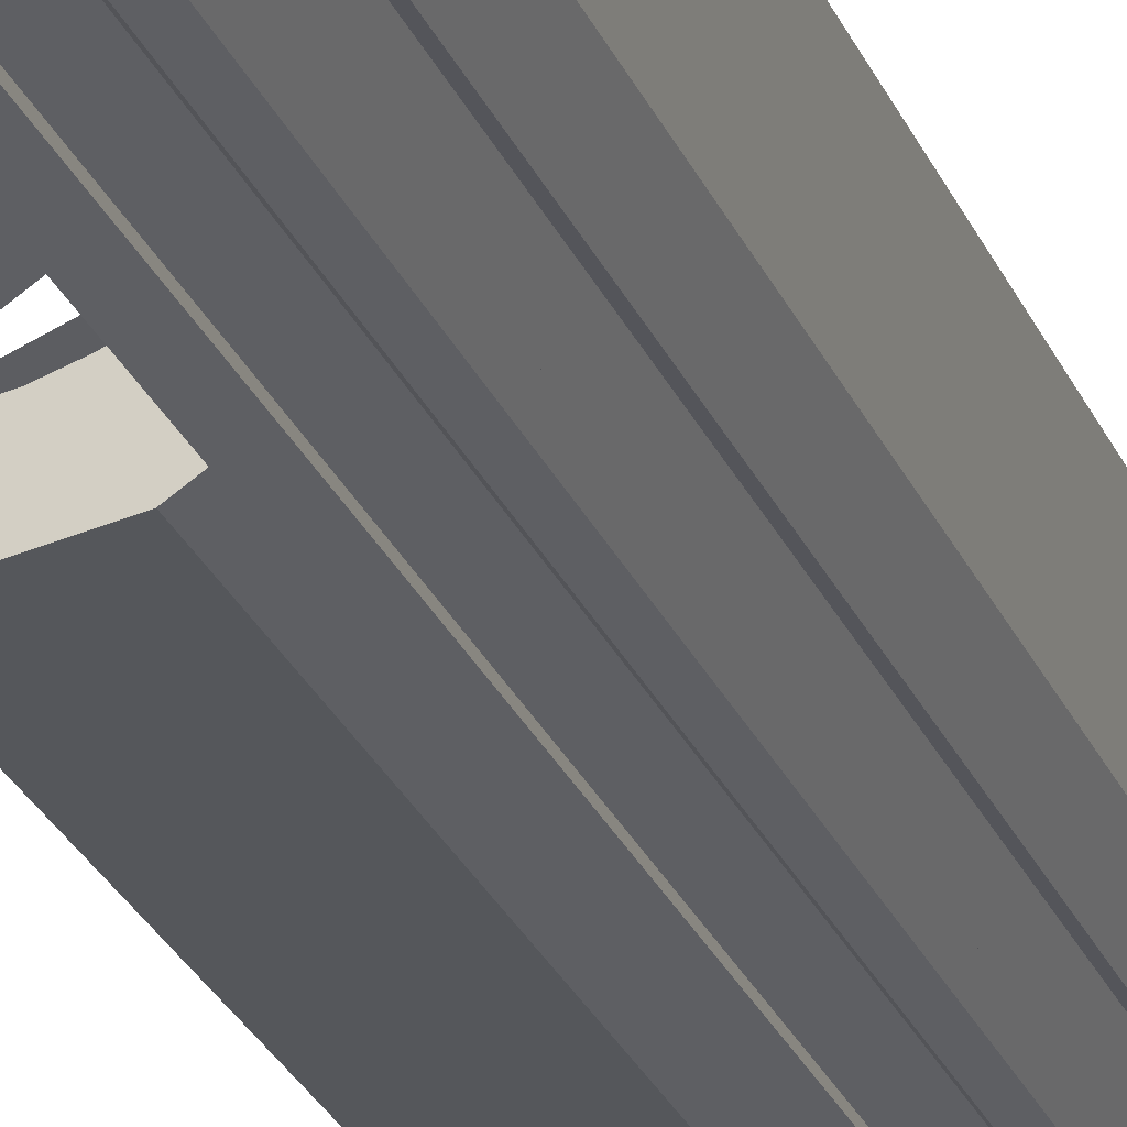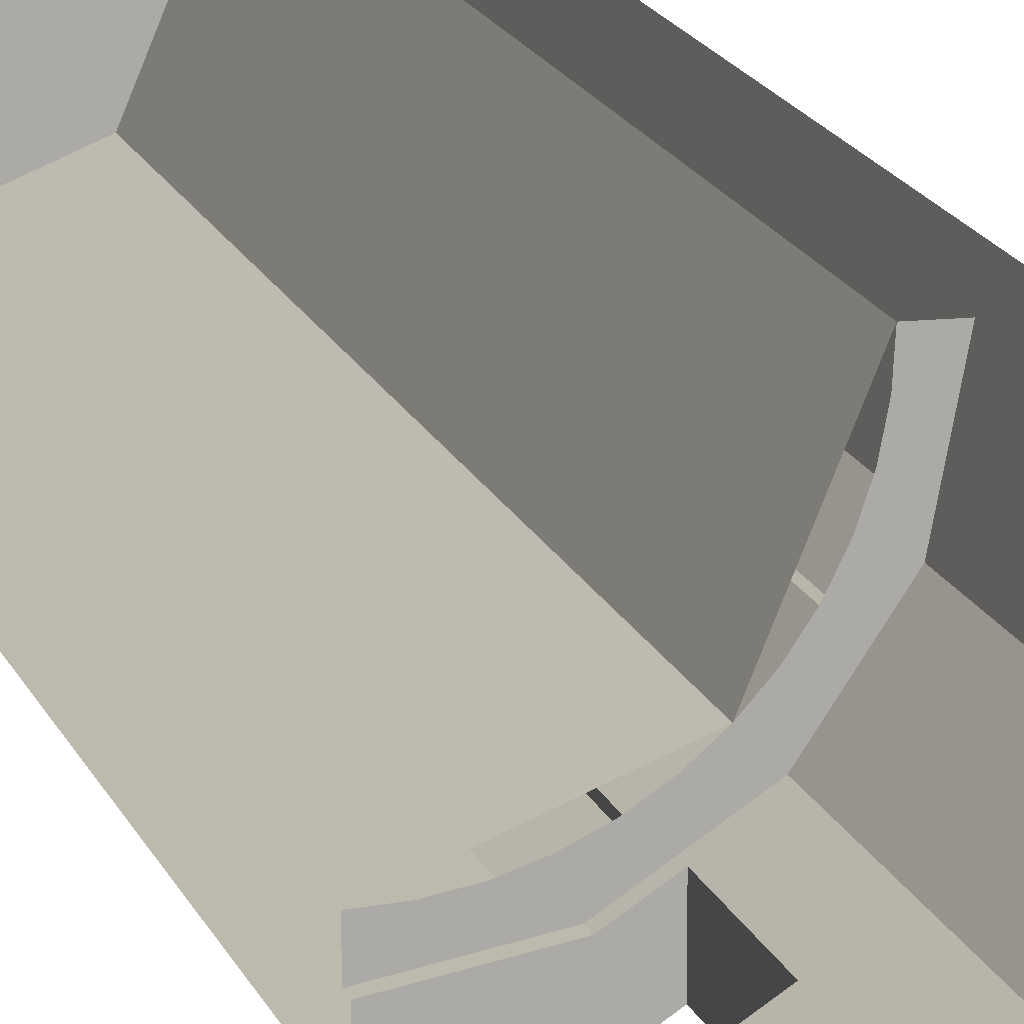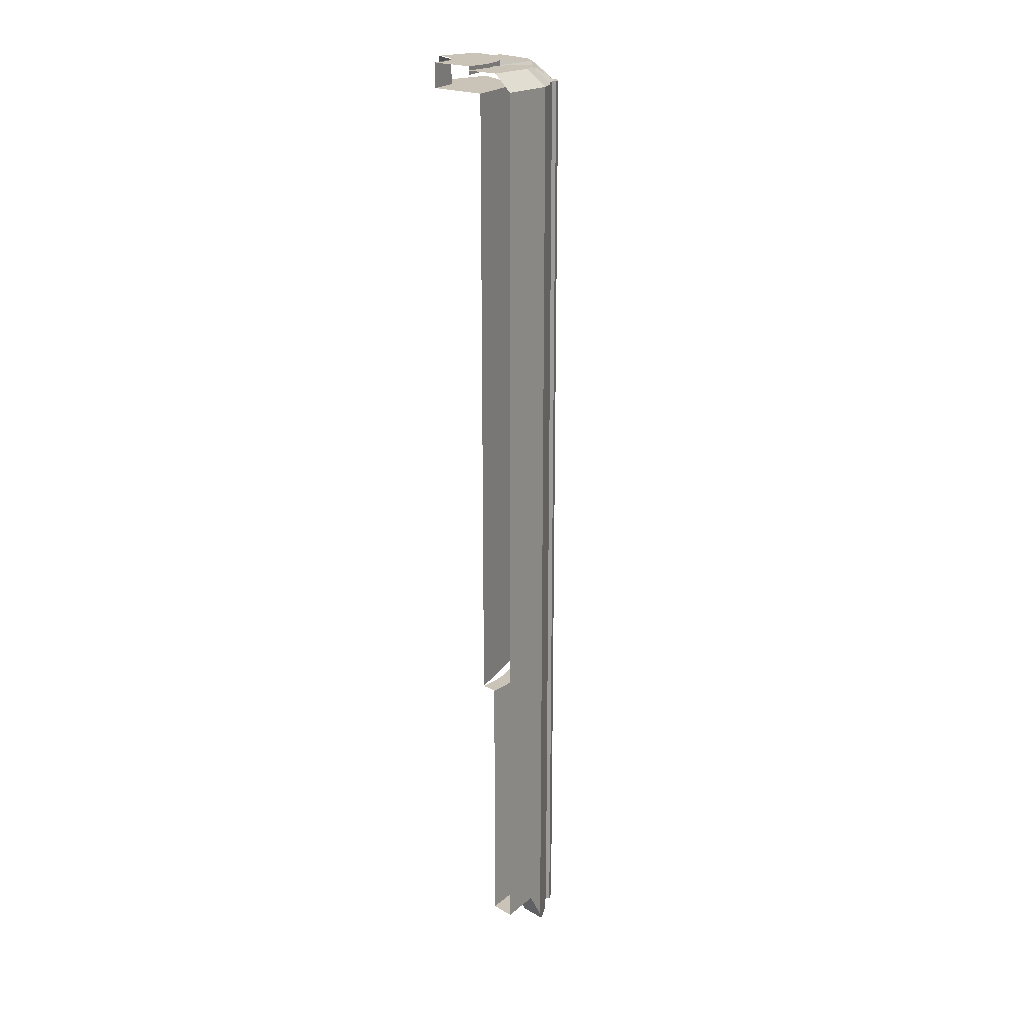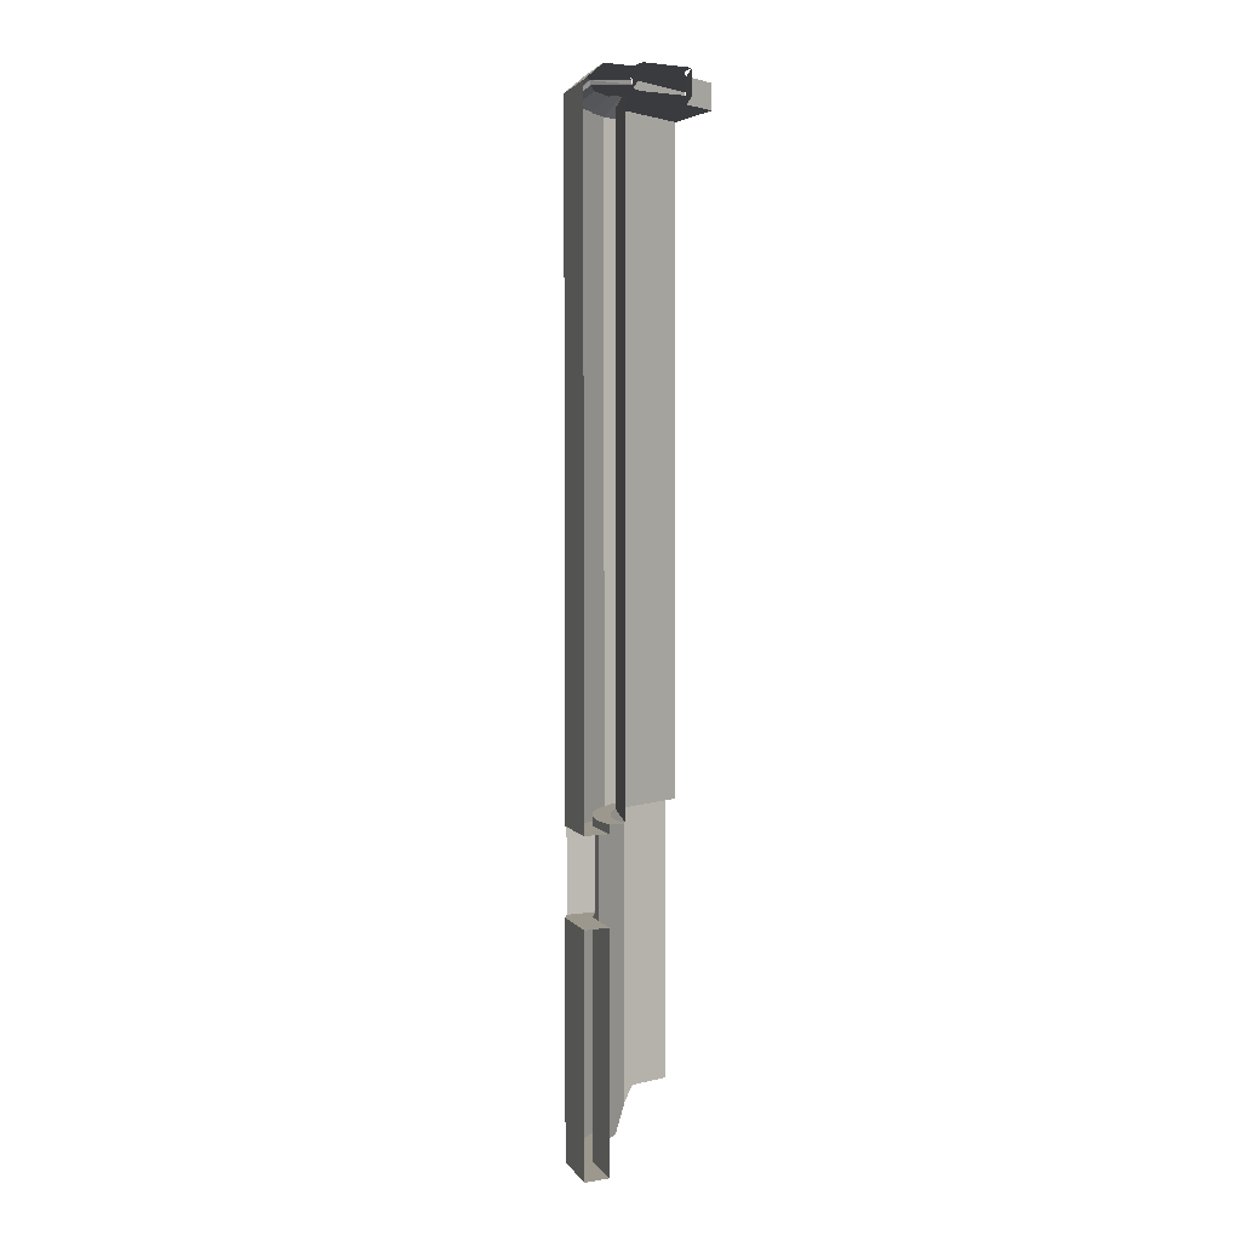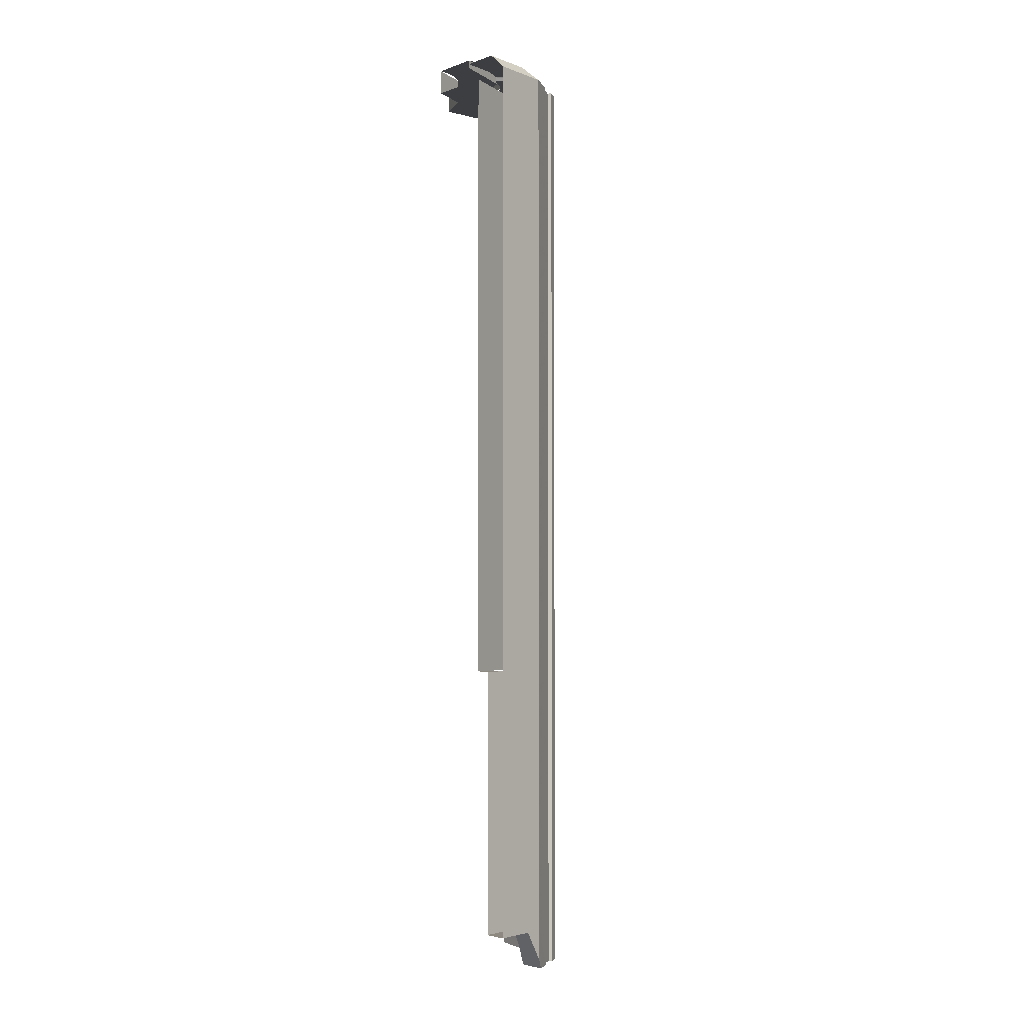
<metadata>
{"format":"obj","ext":"obj","renderer":"f3d","projection":"perspective","resolution":1024,"background":"white","views":[{"elev":-25.0,"azim":-161.7,"up":"+Y"},{"elev":13.7,"azim":166.1,"up":"+Y"},{"elev":20.0,"azim":-133.9,"up":"+Z"},{"elev":3.1,"azim":61.6,"up":"+Z"},{"elev":-3.5,"azim":-130.1,"up":"+Z"}]}
</metadata>
<code>
v -0.7391 -0.3061 0.1564
v -0.7502 -0.25 0.25
v -0.7391 -0.3062 1.9
v 0 -0.95 0
v -0.3635 -0.8777 0
v -0.3061 -0.7391 0
v 0 -0.8 0
v -0.9003 -0.25 0.25
v -0.95 0 0.25
v -0.8 0 0.25
v -0.7503 -0.25 0.25
v -0.5 -0.7641 0
v -0.3061 -0.7391 0
v -0.3635 -0.8777 0
v -0.5 -0.7865 0
v -0.3061 -0.7391 0
v -0.5 -0.7641 0
v -0.6583 -0.6583 0
v -0.5657 -0.5657 0
v -0.6764 -0.4 0
v -0.7641 -0.5 0
v -0.7865 -0.5 0
v -0.8534 -0.4 0
v -0.7641 -0.5 0
v -0.6764 -0.4 0
v -0.5657 -0.5657 0
v -0.6583 -0.6583 0
v -0.6764 -0.4 0
v -0.8534 -0.4 0
v -0.8777 -0.3635 0.06075
v -0.9003 -0.25 0.25
v -0.7391 -0.3061 0.1564
v -0.6764 -0.4 0
v -0.9003 -0.25 0.25
v -0.9003 -0.25 0.25
v -0.7502 -0.25 0.25
v -0.7391 -0.3061 0.1564
v -0.495 -0.495 1.9
v 0 -0.7 1.9
v 0 -0.7 5.75
v -0.495 -0.495 5.75
v -0.7 0 1.9
v -0.495 -0.495 1.9
v -0.495 -0.495 5.75
v -0.7 0 5.75
v -0.3 -0.3 5.75
v -0.2121 -0.2121 5.75
v 0 -0.3 5.75
v -0.3 -0.3 5.75
v -0.3 0 5.75
v -0.2121 -0.2121 5.75
v 0 -0.6 5.9
v -0.0783 -0.5948 5.9
v -0.03915 -0.2974 5.9
v 0 -0.3 5.9
v -0.0783 -0.5948 5.9
v -0.1553 -0.5795 5.9
v -0.07764 -0.2898 5.9
v -0.03915 -0.2974 5.9
v -0.1553 -0.5795 5.9
v -0.2296 -0.5543 5.9
v -0.1148 -0.2772 5.9
v -0.07764 -0.2898 5.9
v -0.2296 -0.5543 5.9
v -0.3 -0.5196 5.9
v -0.15 -0.2598 5.9
v -0.1148 -0.2772 5.9
v -0.3 -0.5196 5.9
v -0.3653 -0.476 5.9
v -0.1826 -0.238 5.9
v -0.15 -0.2598 5.9
v -0.3653 -0.476 5.9
v -0.4243 -0.4243 5.9
v -0.2121 -0.2121 5.9
v -0.1826 -0.238 5.9
v -0.4243 -0.4243 5.9
v -0.476 -0.3653 5.9
v -0.238 -0.1826 5.9
v -0.2121 -0.2121 5.9
v -0.476 -0.3653 5.9
v -0.5196 -0.3 5.9
v -0.2598 -0.15 5.9
v -0.238 -0.1826 5.9
v -0.5196 -0.3 5.9
v -0.5543 -0.2296 5.9
v -0.2772 -0.1148 5.9
v -0.2598 -0.15 5.9
v -0.5543 -0.2296 5.9
v -0.5795 -0.1553 5.9
v -0.2898 -0.07764 5.9
v -0.2772 -0.1148 5.9
v -0.5795 -0.1553 5.9
v -0.5948 -0.0783 5.9
v -0.2974 -0.03915 5.9
v -0.2898 -0.07764 5.9
v -0.5948 -0.0783 5.9
v -0.6 0 5.9
v -0.3 0 5.9
v -0.2974 -0.03915 5.9
v 0 -0.7 5.75
v -0.495 -0.495 5.75
v -0.7 0 5.75
v -0.2121 -0.2121 5.75
v 0 -0.3 5.75
v 0 -0.3 5.9
v -0.2121 -0.2121 5.9
v -0.3 0 5.75
v -0.2121 -0.2121 5.75
v -0.2121 -0.2121 5.9
v -0.3 0 5.9
v -0.4243 -0.4243 5.9
v 0 -0.6 5.9
v 0 -0.6 5.85
v -0.4243 -0.4243 5.85
v -0.6 0 5.9
v -0.4243 -0.4243 5.9
v -0.4243 -0.4243 5.85
v -0.6 0 5.85
v 0 -0.8 1.9
v -0.1044 -0.7931 1.9
v -0.09135 -0.694 1.9
v 0 -0.7 1.9
v -0.1044 -0.7931 1.9
v -0.207 -0.7727 1.9
v -0.1812 -0.6761 1.9
v -0.09135 -0.694 1.9
v -0.207 -0.7727 1.9
v -0.3062 -0.7391 1.9
v -0.2679 -0.6467 1.9
v -0.1812 -0.6761 1.9
v -0.3062 -0.7391 1.9
v -0.4 -0.6928 1.9
v -0.35 -0.6062 1.9
v -0.2679 -0.6467 1.9
v -0.4 -0.6928 1.9
v -0.487 -0.6347 1.9
v -0.4262 -0.5554 1.9
v -0.35 -0.6062 1.9
v -0.487 -0.6347 1.9
v -0.5657 -0.5657 1.9
v -0.495 -0.495 1.9
v -0.4262 -0.5554 1.9
v -0.5657 -0.5657 1.9
v -0.6347 -0.487 1.9
v -0.5554 -0.4262 1.9
v -0.495 -0.495 1.9
v -0.6347 -0.487 1.9
v -0.6928 -0.4 1.9
v -0.6062 -0.35 1.9
v -0.5554 -0.4262 1.9
v -0.6928 -0.4 1.9
v -0.7391 -0.3062 1.9
v -0.6467 -0.2679 1.9
v -0.6062 -0.35 1.9
v -0.7391 -0.3062 1.9
v -0.7727 -0.207 1.9
v -0.6761 -0.1812 1.9
v -0.6467 -0.2679 1.9
v -0.7727 -0.207 1.9
v -0.7931 -0.1044 1.9
v -0.694 -0.09135 1.9
v -0.6761 -0.1812 1.9
v -0.7931 -0.1044 1.9
v -0.8 0 1.9
v -0.7 0 1.9
v -0.694 -0.09135 1.9
v -0.8777 -0.3635 5.775
v -0.768 -0.3181 5.875
v -0.8313 0 5.875
v -0.95 0 5.775
v -0.7865 -0.5 5.775
v -0.6882 -0.4375 5.875
v -0.768 -0.3181 5.875
v -0.8777 -0.3635 5.775
v -0.6736 -0.4425 5.85
v -0.6882 -0.4375 5.875
v -0.7865 -0.5 5.775
v -0.7641 -0.5 5.775
v -0.6736 -0.4425 5.85
v -0.7865 -0.5 5.775
v -0.6583 -0.6583 5.775
v -0.581 -0.581 5.85
v -0.6736 -0.4425 5.85
v -0.7641 -0.5 5.775
v -0.5 -0.7641 5.775
v -0.4425 -0.6736 5.85
v -0.581 -0.581 5.85
v -0.6583 -0.6583 5.775
v -0.4375 -0.6882 5.875
v -0.4425 -0.6736 5.85
v -0.5 -0.7641 5.775
v -0.5 -0.7865 5.775
v -0.4375 -0.6882 5.875
v -0.5 -0.7641 5.775
v -0.3635 -0.8777 5.775
v -0.3181 -0.768 5.875
v -0.4375 -0.6882 5.875
v -0.5 -0.7865 5.775
v 0 -0.95 5.775
v 0 -0.8313 5.875
v -0.3181 -0.768 5.875
v -0.3635 -0.8777 5.775
v -0.6 0 5.875
v -0.8313 0 5.875
v -0.768 -0.3181 5.875
v -0.5544 -0.2296 5.875
v -0.5544 -0.2296 5.875
v -0.768 -0.3181 5.875
v -0.6882 -0.4375 5.875
v -0.4968 -0.3158 5.875
v -0.4968 -0.3158 5.875
v -0.6882 -0.4375 5.875
v -0.6736 -0.4425 5.85
v -0.4968 -0.3158 5.875
v -0.6736 -0.4425 5.85
v -0.4862 -0.3194 5.85
v -0.4862 -0.3194 5.85
v -0.6736 -0.4425 5.85
v -0.581 -0.581 5.85
v -0.4194 -0.4194 5.85
v -0.4194 -0.4194 5.85
v -0.581 -0.581 5.85
v -0.4425 -0.6736 5.85
v -0.3194 -0.4862 5.85
v -0.3194 -0.4862 5.85
v -0.4425 -0.6736 5.85
v -0.4375 -0.6882 5.875
v -0.3194 -0.4862 5.85
v -0.4375 -0.6882 5.875
v -0.3158 -0.4968 5.875
v -0.3158 -0.4968 5.875
v -0.4375 -0.6882 5.875
v -0.3181 -0.768 5.875
v -0.2296 -0.5544 5.875
v -0.2296 -0.5544 5.875
v -0.3181 -0.768 5.875
v 0 -0.8313 5.875
v 0 -0.6 5.875
v -0.95 0 5.775
v -0.95 0 0.25
v -0.8777 -0.3635 0.25
v -0.8777 -0.3635 5.775
v -0.8777 -0.3635 5.775
v -0.8777 -0.3635 0.25
v -0.7865 -0.5 0
v -0.7865 -0.5 5.775
v -0.7641 -0.5 0
v -0.6583 -0.6583 0
v -0.6583 -0.6583 5.775
v -0.7641 -0.5 5.775
v -0.5 -0.7641 0
v -0.6583 -0.6583 0
v -0.6583 -0.6583 5.775
v -0.5 -0.7641 5.775
v -0.7865 -0.5 0
v -0.7641 -0.5 0
v -0.7641 -0.5 5.775
v -0.7865 -0.5 5.775
v -0.5 -0.7865 5.775
v -0.5 -0.7641 5.775
v -0.5 -0.7641 0
v -0.5 -0.7865 0
v -0.6208 -0.7128 5.775
v -0.676 -0.676 5.775
v -0.676 -0.676 0
v -0.6208 -0.7128 0
v -0.6208 -0.7128 0
v -0.676 -0.676 0
v -0.6583 -0.6583 0
v -0.6031 -0.6951 0
v -0.676 -0.676 5.775
v -0.6208 -0.7128 5.775
v -0.6031 -0.6951 5.775
v -0.6583 -0.6583 5.775
v -0.6208 -0.7128 5.775
v -0.6208 -0.7128 0
v -0.6031 -0.6951 0
v -0.6031 -0.6951 5.775
v -0.7128 -0.6209 5.775
v -0.676 -0.6761 5.775
v -0.676 -0.6761 0
v -0.7128 -0.6209 0
v -0.7128 -0.6209 0
v -0.676 -0.6761 0
v -0.6583 -0.6583 0
v -0.6951 -0.6031 0
v -0.676 -0.6761 5.775
v -0.7128 -0.6209 5.775
v -0.6951 -0.6031 5.775
v -0.6583 -0.6583 5.775
v -0.7128 -0.6209 5.775
v -0.7128 -0.6209 0
v -0.6951 -0.6031 0
v -0.6951 -0.6031 5.775
v -0.3 -0.3 5.75
v -0.7 0 5.75
v -0.3 0 5.75
v -0.7 0 5.75
v -0.3 -0.3 5.75
v 0 -0.7 5.75
v 0 -0.3 5.75
v 0 -0.7 5.75
v -0.3 -0.3 5.75
v -0.8777 -0.3635 0.25
v -0.9003 -0.25 0.25
v -0.8777 -0.3635 0.06075
v -0.8777 -0.3635 0.25
v -0.8777 -0.3635 0.06075
v -0.8534 -0.4 0
v -0.7865 -0.5 0
v -0.7502 -0.25 0.25
v -0.8 0 0.25
v -0.8 0 1.9
v -0.7391 -0.3062 1.9
v -0.5657 -0.5657 0
v -0.7391 -0.3061 0.1564
v -0.7391 -0.3062 1.9
v -0.5657 -0.5657 1.9
v -0.6764 -0.4 0
v -0.7391 -0.3061 0.1564
v -0.5657 -0.5657 0
v -0.3635 -0.8777 1.35
v -0.3635 -0.8777 0
v 0 -0.95 0
v 0 -0.95 1.35
v -0.3635 -0.8777 5.775
v -0.3635 -0.8777 1.85
v 0 -0.95 1.85
v 0 -0.95 5.775
v -0.425 -0.8366 1.35
v -0.5 -0.7865 0
v -0.3635 -0.8777 0
v -0.3635 -0.8777 1.35
v -0.5 -0.7865 5.775
v -0.425 -0.8366 1.85
v -0.3635 -0.8777 1.85
v -0.3635 -0.8777 5.775
v -0.425 -0.8366 1.35
v -0.425 -0.8366 1.85
v -0.5 -0.7865 5.775
v -0.5 -0.7865 0
v -0.3061 -0.7391 1.85
v -0.3062 -0.7391 1.9
v 0 -0.8 1.9
v 0 -0.8 1.85
v -0.3062 -0.7391 1.9
v -0.3061 -0.7391 1.85
v -0.425 -0.6597 1.85
v -0.5657 -0.5657 1.9
v -0.5657 -0.5657 1.9
v -0.425 -0.6597 1.85
v -0.425 -0.6597 1.35
v -0.5657 -0.5657 0
v -0.3061 -0.7391 0
v -0.5657 -0.5657 0
v -0.425 -0.6597 1.35
v -0.3061 -0.7391 1.35
v -0.3061 -0.7391 0
v -0.3061 -0.7391 1.35
v 0 -0.8 1.35
v -5e-06 -0.8 0
v -0.3635 -0.8777 1.85
v -0.425 -0.8366 1.85
v -0.425 -0.6597 1.85
v -0.3061 -0.7391 1.85
v 0 -0.95 1.85
v -0.3635 -0.8777 1.85
v -0.3061 -0.7391 1.85
v 0 -0.8 1.85
v -0.425 -0.8366 1.35
v -0.425 -0.6597 1.35
v -0.425 -0.6597 1.85
v -0.425 -0.8366 1.85
v -0.425 -0.6597 1.35
v -0.425 -0.8366 1.35
v -0.3635 -0.8777 1.35
v -0.3061 -0.7391 1.35
v -0.3061 -0.7391 1.35
v -0.3635 -0.8777 1.35
v 0 -0.95 1.35
v 0 -0.8 1.35
g mesh7466522
f 1 2 3
f 4 5 6
f 6 7 4
g mesh7466523
f 8 9 10
f 10 11 8
f 12 13 14
f 14 15 12
f 16 17 18
f 18 19 16
f 20 21 22
f 22 23 20
f 24 25 26
f 26 27 24
f 28 29 30
f 30 31 28
f 32 33 34
f 35 36 37
g mesh7466527
f 38 40 39
f 40 38 41
f 42 44 43
f 44 42 45
g mesh7466533
f 46 47 48
f 49 50 51
g mesh7466535
f 52 54 53
f 54 52 55
f 56 58 57
f 58 56 59
f 60 62 61
f 62 60 63
f 64 66 65
f 66 64 67
f 68 70 69
f 70 68 71
f 72 74 73
f 74 72 75
f 76 78 77
f 78 76 79
f 80 82 81
f 82 80 83
f 84 86 85
f 86 84 87
f 88 90 89
f 90 88 91
f 92 94 93
f 94 92 95
f 96 98 97
f 98 96 99
g mesh7466537
f 100 101 102
g mesh7466541
f 103 105 104
f 105 103 106
f 107 109 108
f 109 107 110
g mesh7466545
f 111 113 112
f 113 111 114
f 115 117 116
f 117 115 118
g mesh7466547
f 119 120 121
f 121 122 119
f 123 124 125
f 125 126 123
f 127 128 129
f 129 130 127
f 131 132 133
f 133 134 131
f 135 136 137
f 137 138 135
f 139 140 141
f 141 142 139
f 143 144 145
f 145 146 143
f 147 148 149
f 149 150 147
f 151 152 153
f 153 154 151
f 155 156 157
f 157 158 155
f 159 160 161
f 161 162 159
f 163 164 165
f 165 166 163
f 167 168 169
f 169 170 167
f 171 172 173
f 173 174 171
f 175 176 177
f 178 179 180
f 181 182 183
f 183 184 181
f 185 186 187
f 187 188 185
f 189 190 191
f 192 193 194
f 195 196 197
f 197 198 195
f 199 200 201
f 201 202 199
f 203 204 205
f 205 206 203
f 207 208 209
f 209 210 207
f 211 212 213
f 214 215 216
f 217 218 219
f 219 220 217
f 221 222 223
f 223 224 221
f 225 226 227
f 228 229 230
f 231 232 233
f 233 234 231
f 235 236 237
f 237 238 235
f 239 240 241
f 241 242 239
f 243 244 245
f 245 246 243
g mesh7466549
f 247 248 249
f 249 250 247
g mesh7466551
f 251 253 252
f 253 251 254
g mesh7466553
f 255 256 257
f 257 258 255
g mesh7466555
f 259 260 261
f 261 262 259
g mesh7466557
f 263 264 265
f 265 266 263
g mesh7466558
f 267 268 269
f 269 270 267
g mesh7466559
f 271 272 273
f 273 274 271
g mesh7466560
f 275 276 277
f 277 278 275
g mesh7466562
f 279 281 280
f 281 279 282
g mesh7466563
f 283 285 284
f 285 283 286
g mesh7466564
f 287 289 288
f 289 287 290
g mesh7466565
f 291 293 292
f 293 291 294
g mesh7466567
f 295 296 297
f 298 299 300
f 301 302 303
f 304 305 306
f 307 308 309
f 309 310 307
f 311 312 313
f 313 314 311
f 315 316 317
f 317 318 315
f 319 320 321
g mesh7466568
f 322 323 324
f 324 325 322
g mesh7466570
f 326 327 328
f 328 329 326
f 330 331 332
f 332 333 330
f 334 335 336
f 336 337 334
f 338 339 340
f 340 341 338
f 342 343 344
f 344 345 342
f 346 347 348
f 348 349 346
f 350 351 352
f 352 353 350
f 354 355 356
f 356 357 354
g mesh7466572
f 358 359 360
f 360 361 358
f 362 363 364
f 364 365 362
f 366 367 368
f 368 369 366
g mesh7466574
f 370 371 372
f 372 373 370
f 374 375 376
f 376 377 374
f 378 379 380
f 380 381 378

</code>
